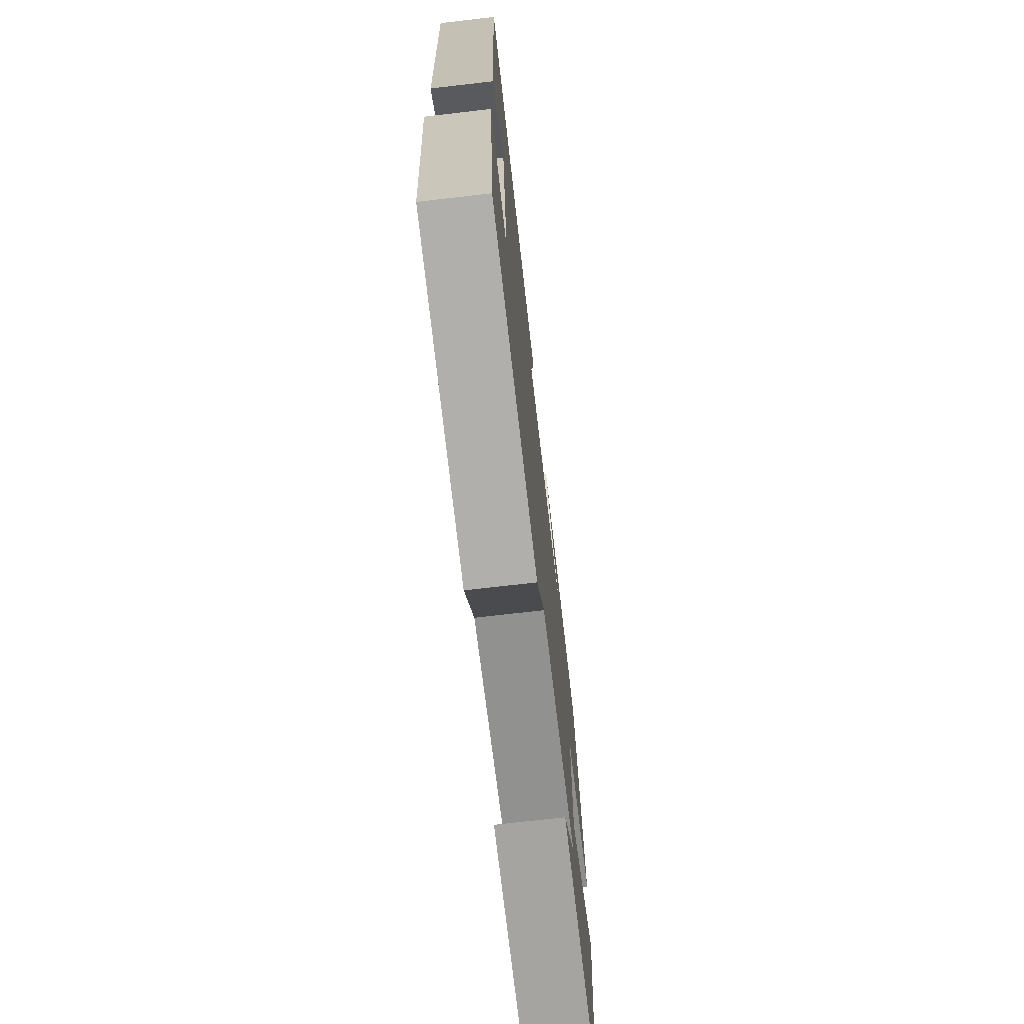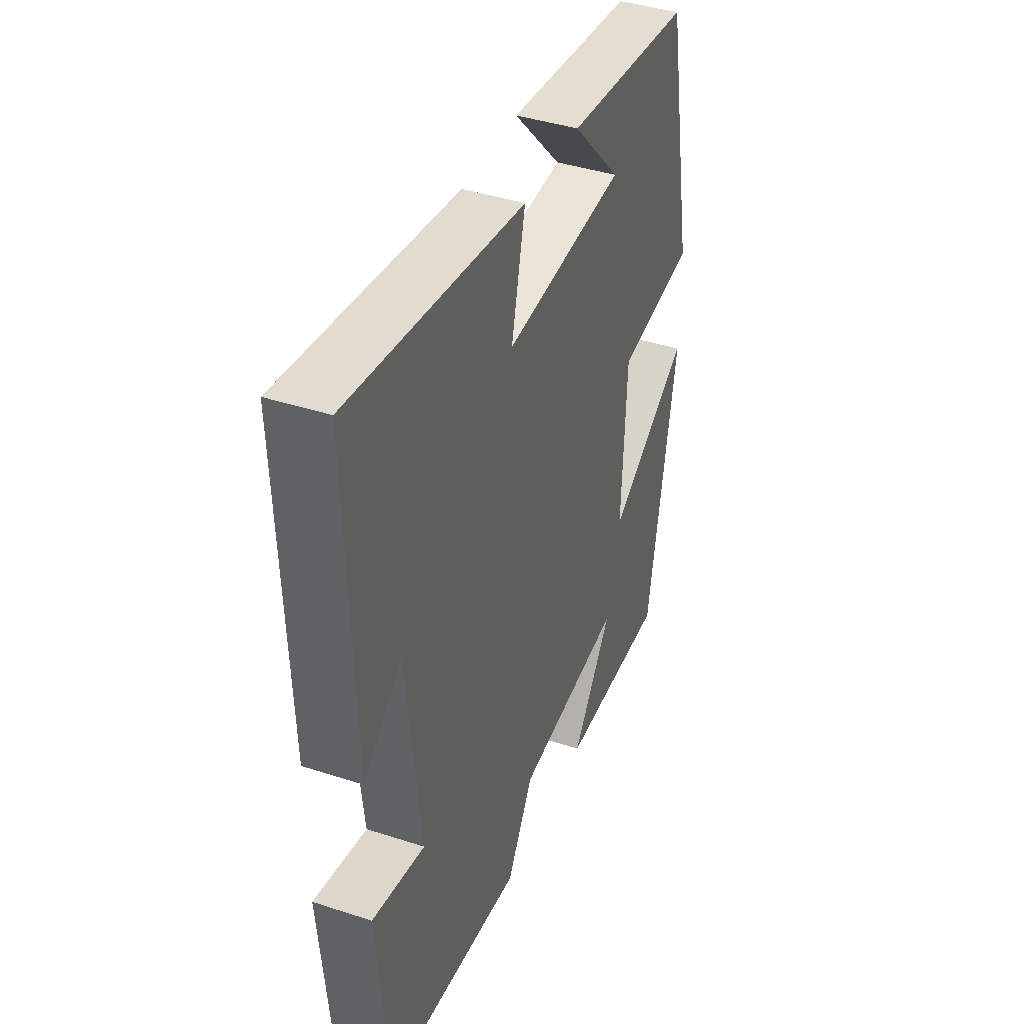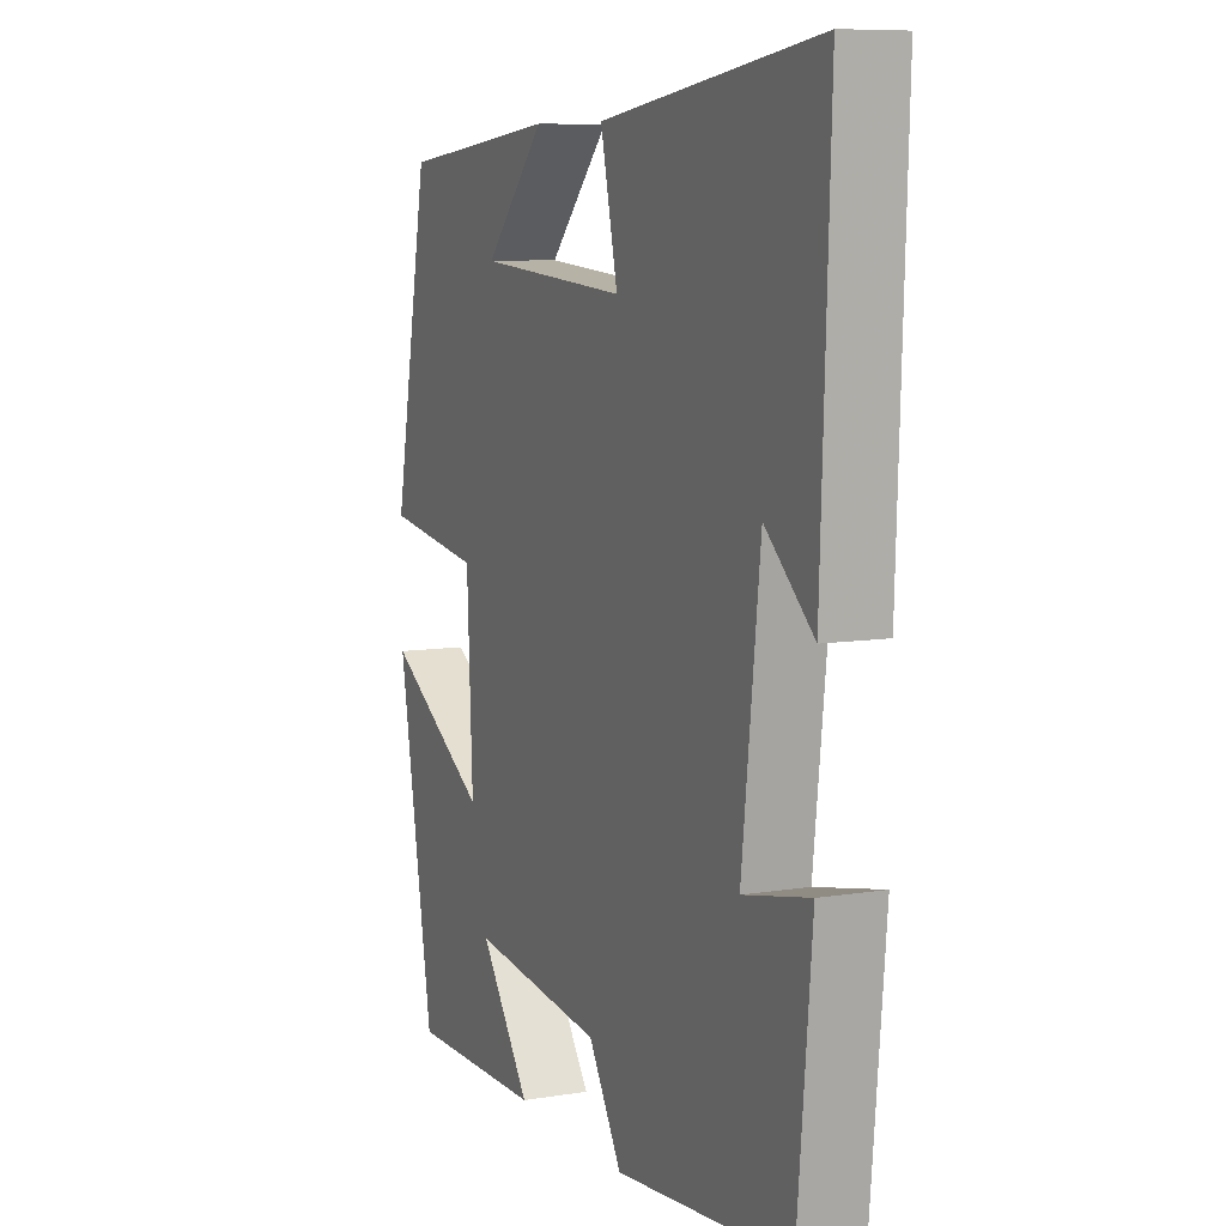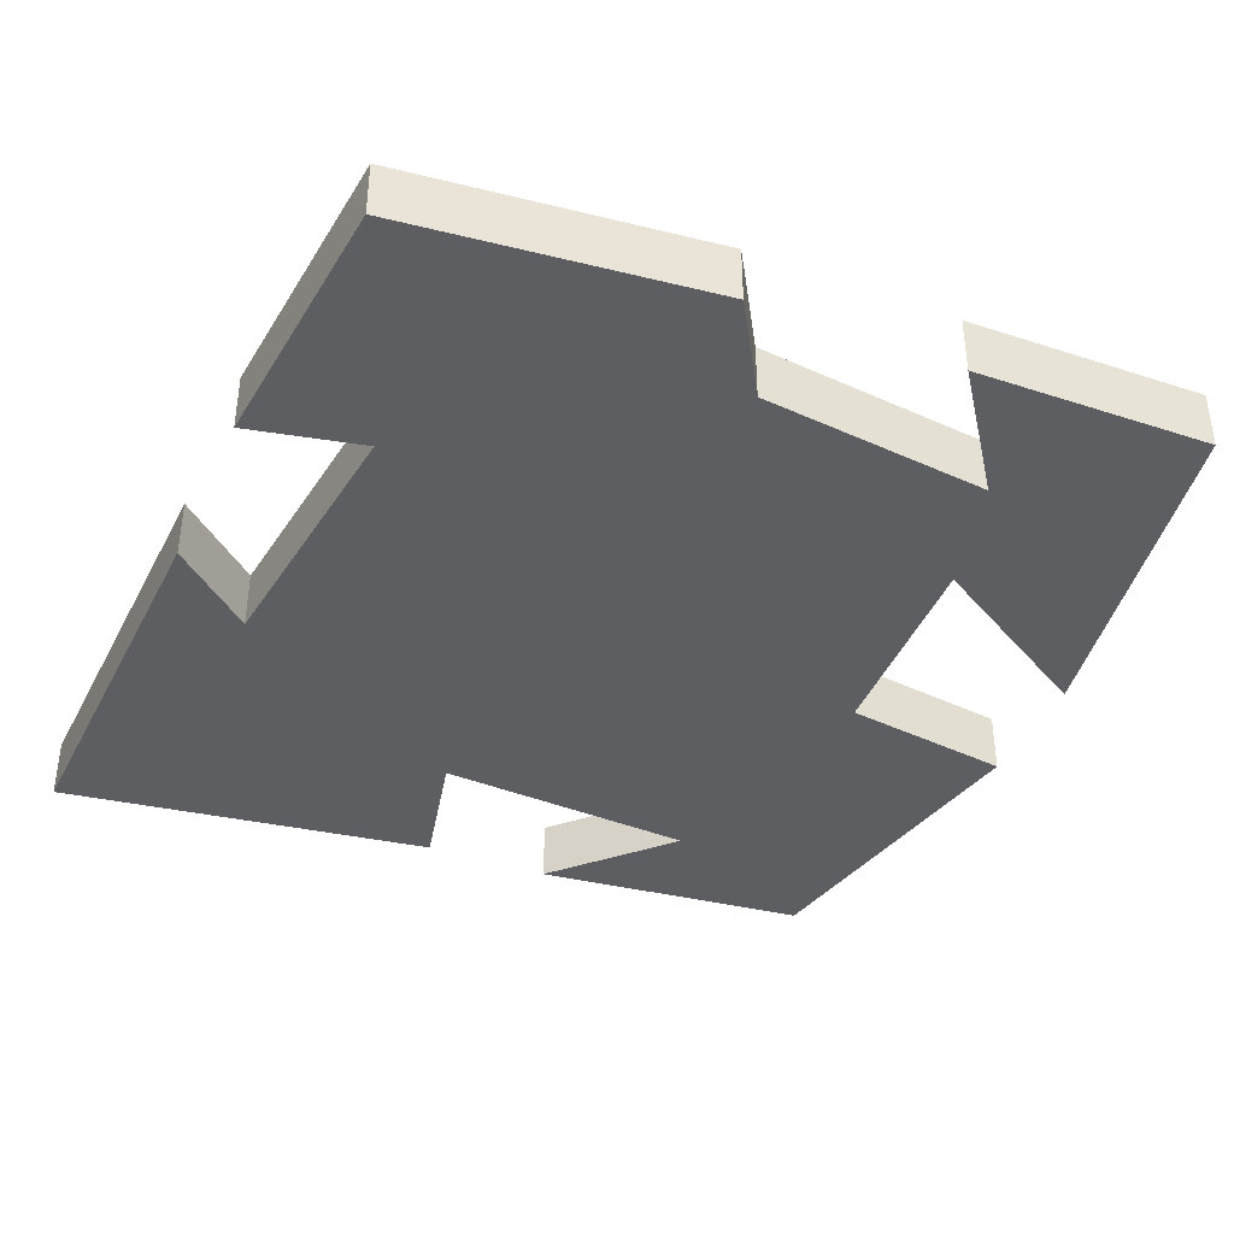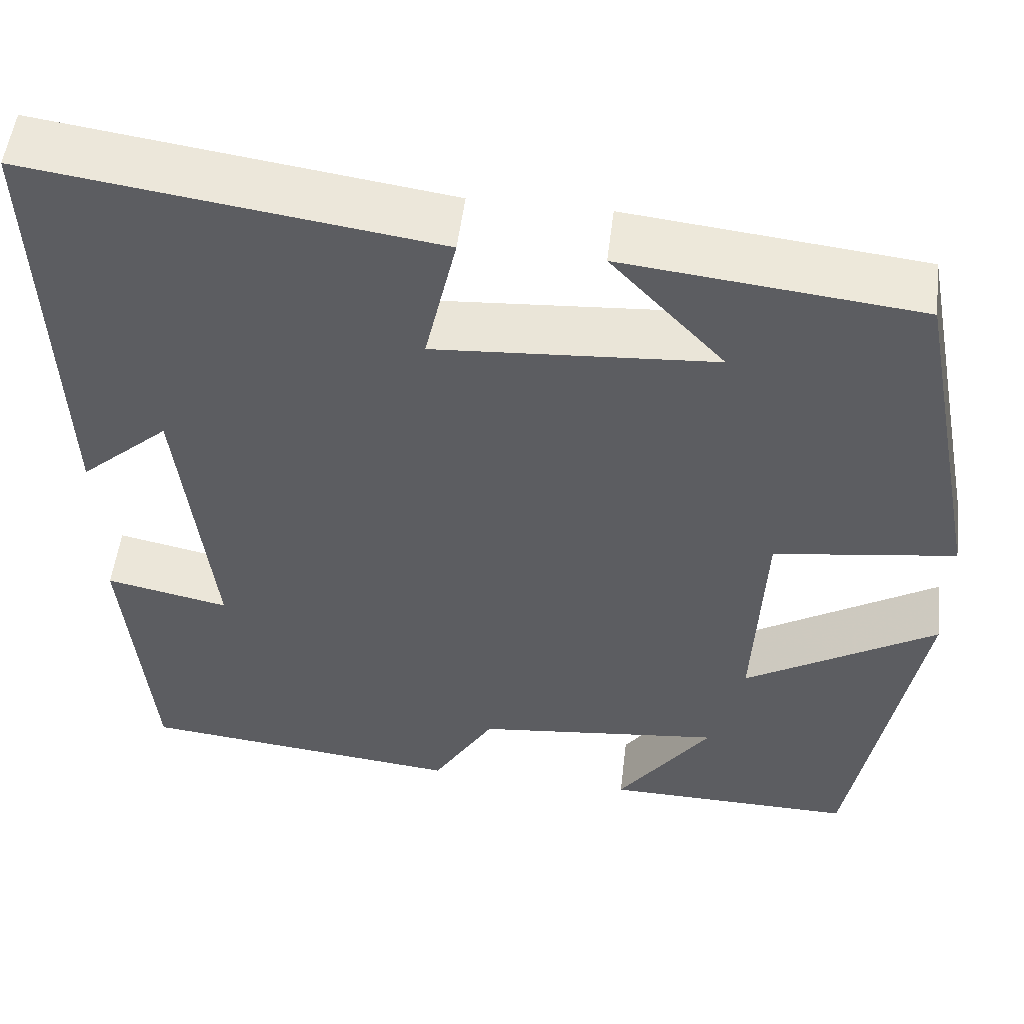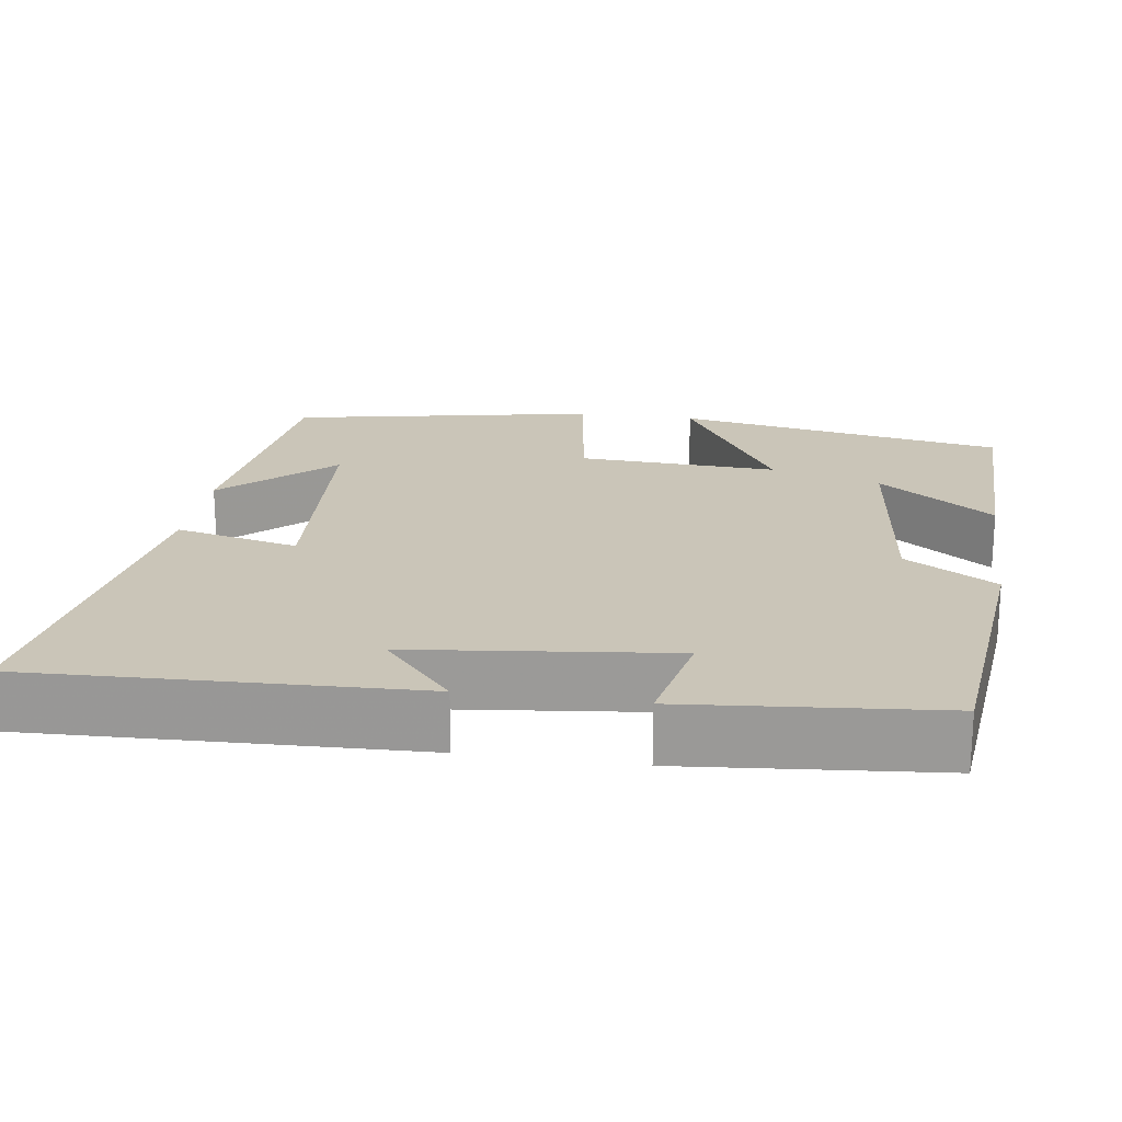
<metadata>
{"format":"obj","ext":"obj","renderer":"f3d","projection":"perspective","resolution":1024,"background":"white","views":[{"elev":-72.4,"azim":96.6,"up":"+Z"},{"elev":41.0,"azim":111.7,"up":"+Z"},{"elev":8.5,"azim":66.2,"up":"+Z"},{"elev":-38.9,"azim":156.9,"up":"+Y"},{"elev":52.2,"azim":-173.1,"up":"+Z"},{"elev":20.5,"azim":98.4,"up":"+Y"}]}
</metadata>
<code>
v 0.47 0.07 -0.462
v 0.104 0.07 -0.5
v 0.034 0.07 -0.385
v -0.246 0.07 -0.353
v -0.14 0.07 -0.5
v -0.424 0.07 -0.504
v -0.5 0.07 -0.081
v -0.283 0.07 -0.212
v -0.295 0.07 0.044
v -0.5 0.07 0.073
v -0.424 0.07 0.464
v -0.091 0.07 0.5
v -0.219 0.07 0.364
v 0.097 0.07 0.342
v 0.061 0.07 0.5
v 0.518 0.07 0.564
v 0.5 0.07 0.074
v 0.399 0.07 0.163
v 0.361 0.07 -0.167
v 0.5 0.07 -0.138
v 0.47 0 -0.462
v 0.104 0 -0.5
v 0.034 0 -0.385
v -0.246 0 -0.353
v -0.14 0 -0.5
v -0.424 0 -0.504
v -0.5 0 -0.081
v -0.283 0 -0.212
v -0.295 0 0.044
v -0.5 0 0.073
v -0.424 0 0.464
v -0.091 0 0.5
v -0.219 0 0.364
v 0.097 0 0.342
v 0.061 0 0.5
v 0.518 0 0.564
v 0.5 0 0.074
v 0.399 0 0.163
v 0.361 0 -0.167
v 0.5 0 -0.138
f 1 2 3
f 20 1 3
f 19 20 3
f 18 19 3 4
f 15 16 17 18
f 14 15 18
f 13 14 18 4
f 10 11 12 13
f 9 10 13
f 8 9 13 4
f 7 8 4
f 4 5 6 7
f 23 22 21
f 23 21 40
f 23 40 39
f 24 23 39 38
f 38 37 36 35
f 38 35 34
f 24 38 34 33
f 33 32 31 30
f 33 30 29
f 24 33 29 28
f 24 28 27
f 27 26 25 24
f 1 21 22 2
f 2 22 23 3
f 3 23 24 4
f 4 24 25 5
f 5 25 26 6
f 6 26 27 7
f 7 27 28 8
f 8 28 29 9
f 9 29 30 10
f 10 30 31 11
f 11 31 32 12
f 12 32 33 13
f 13 33 34 14
f 14 34 35 15
f 15 35 36 16
f 16 36 37 17
f 17 37 38 18
f 18 38 39 19
f 19 39 40 20
f 20 40 21 1

</code>
